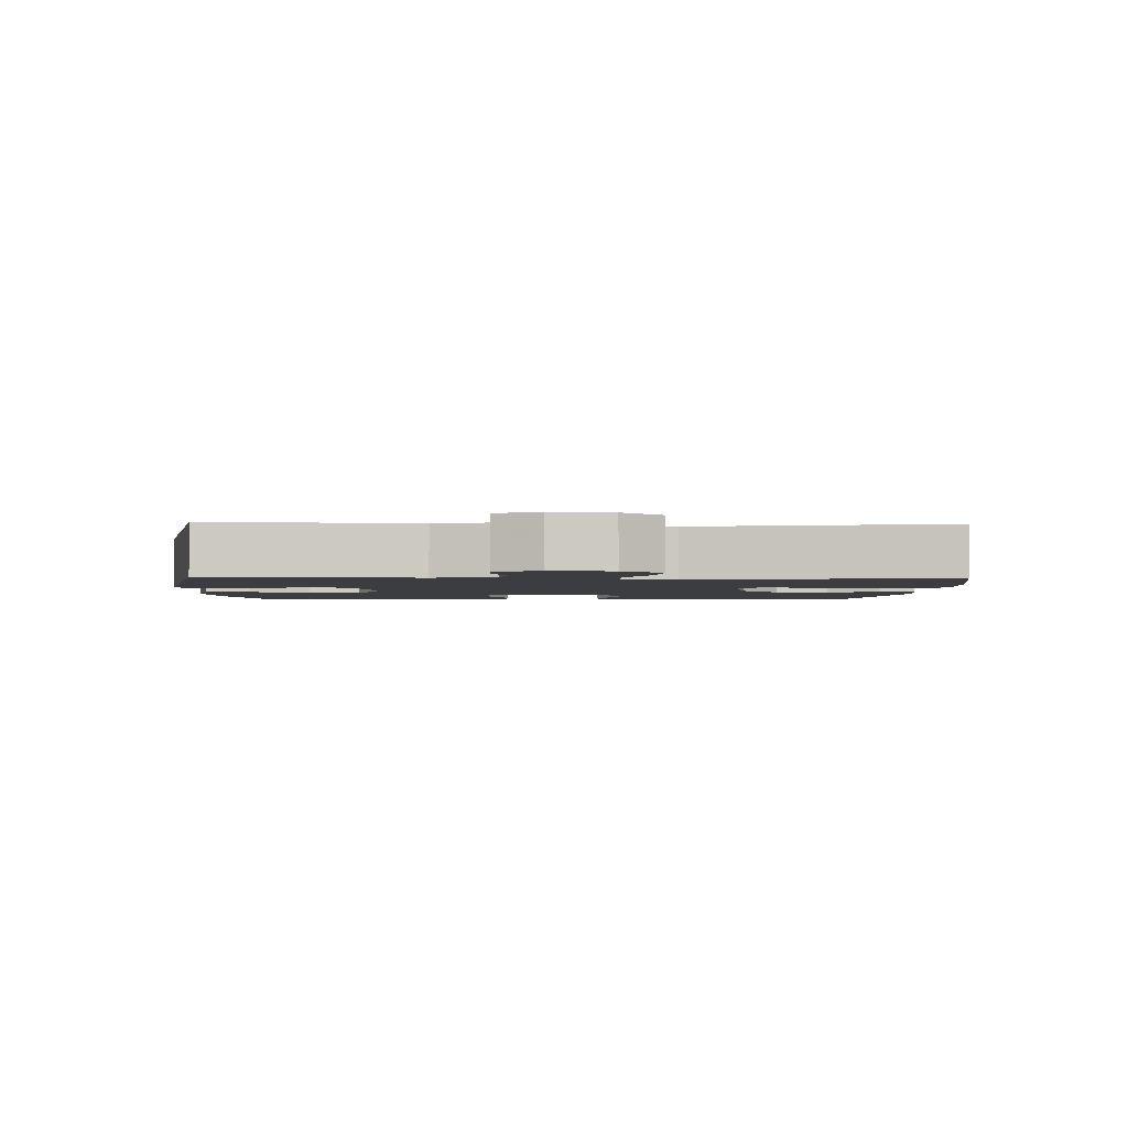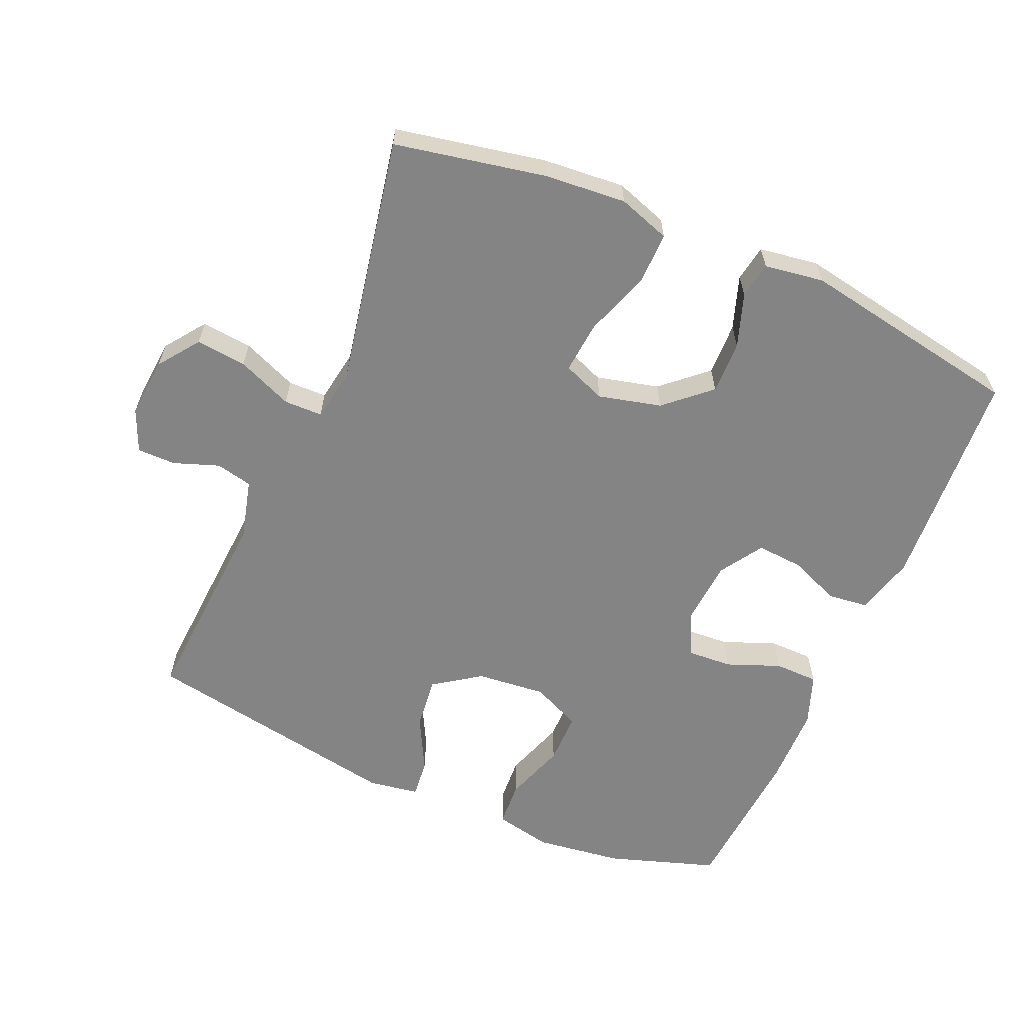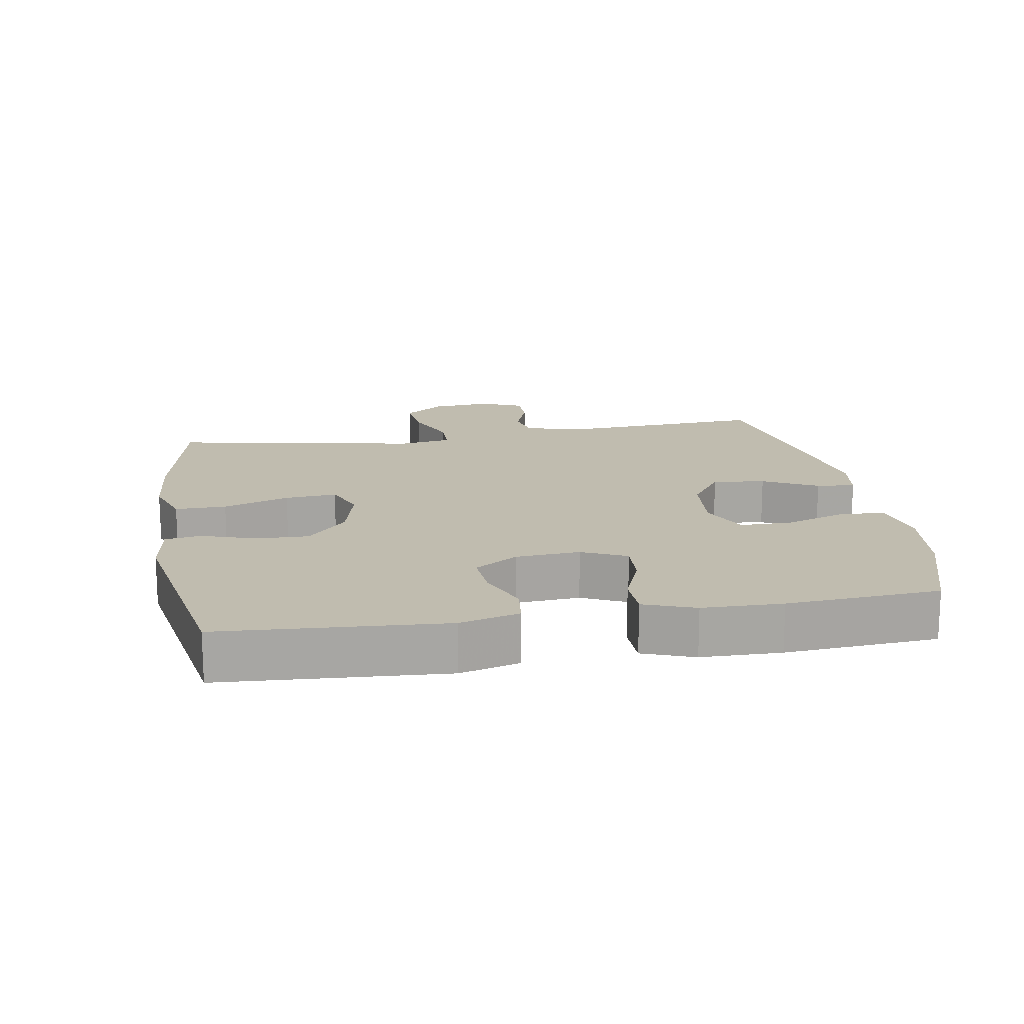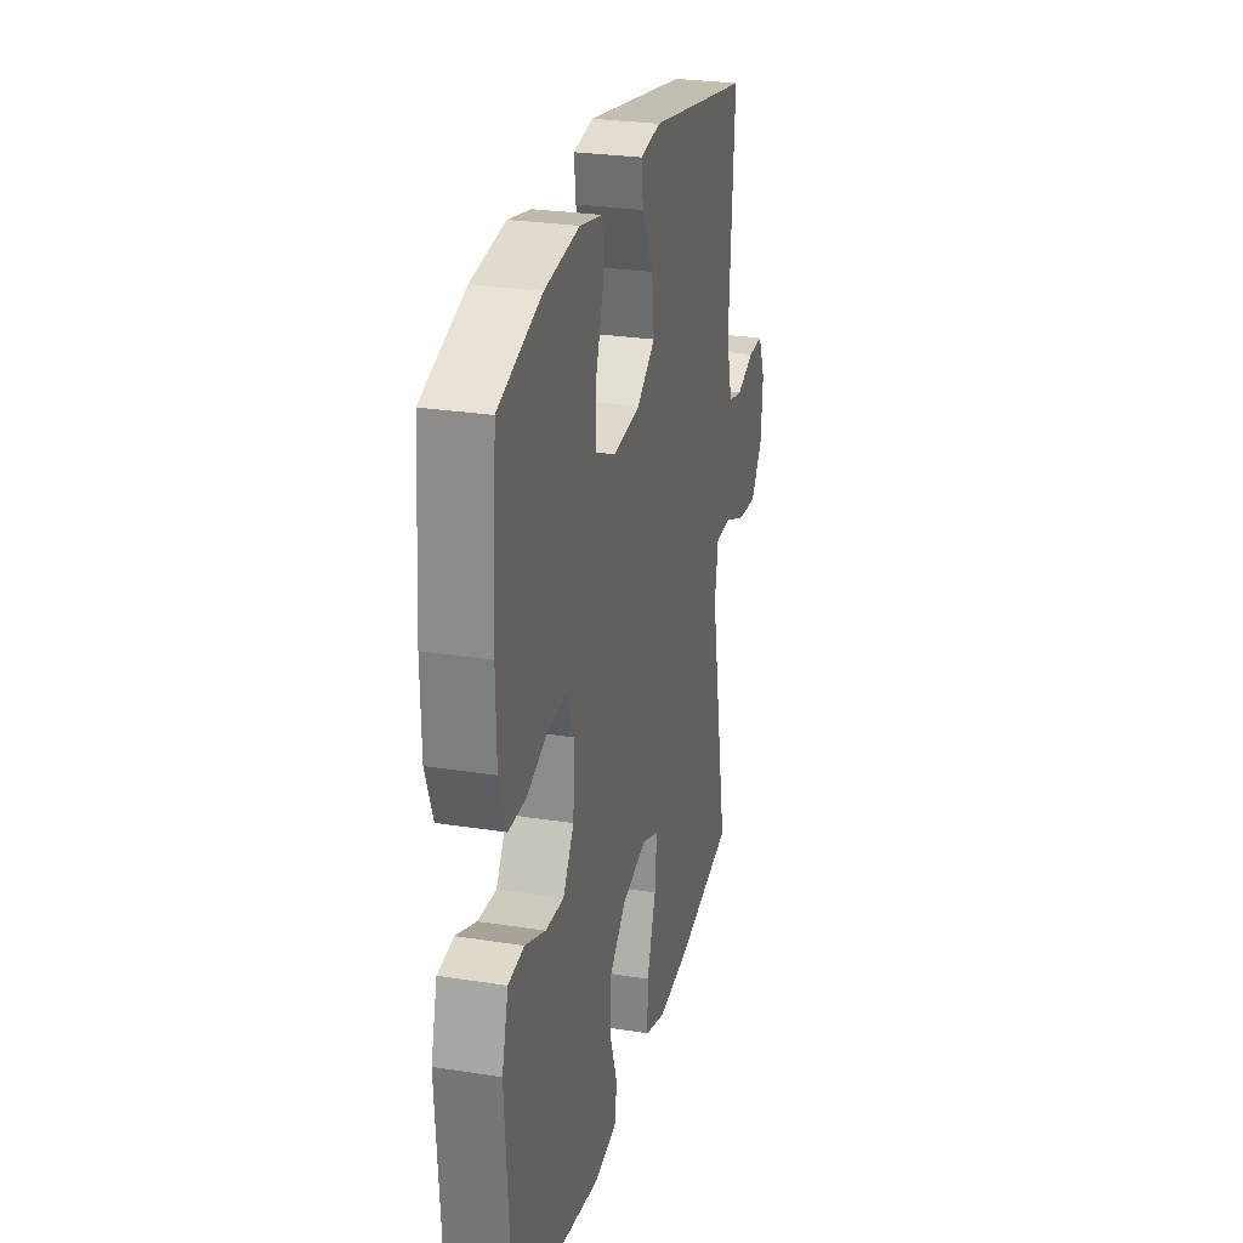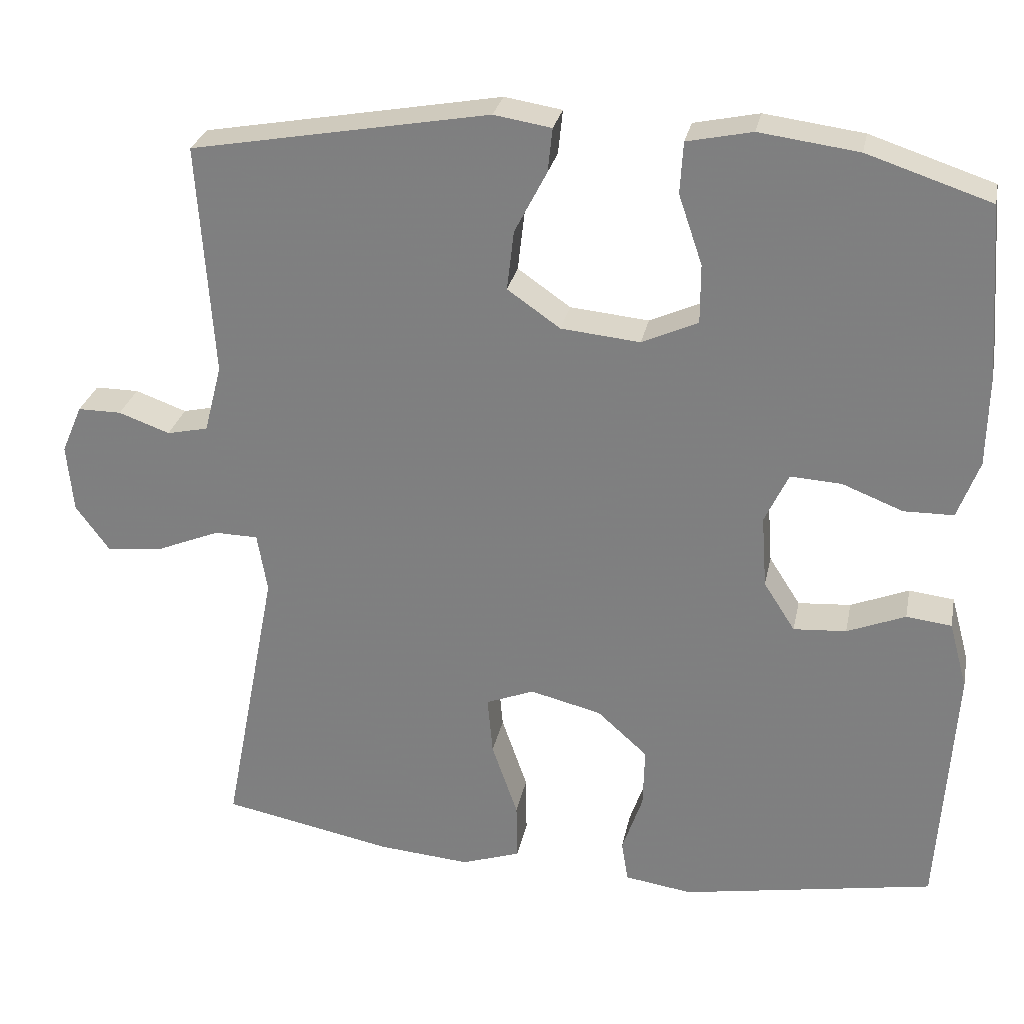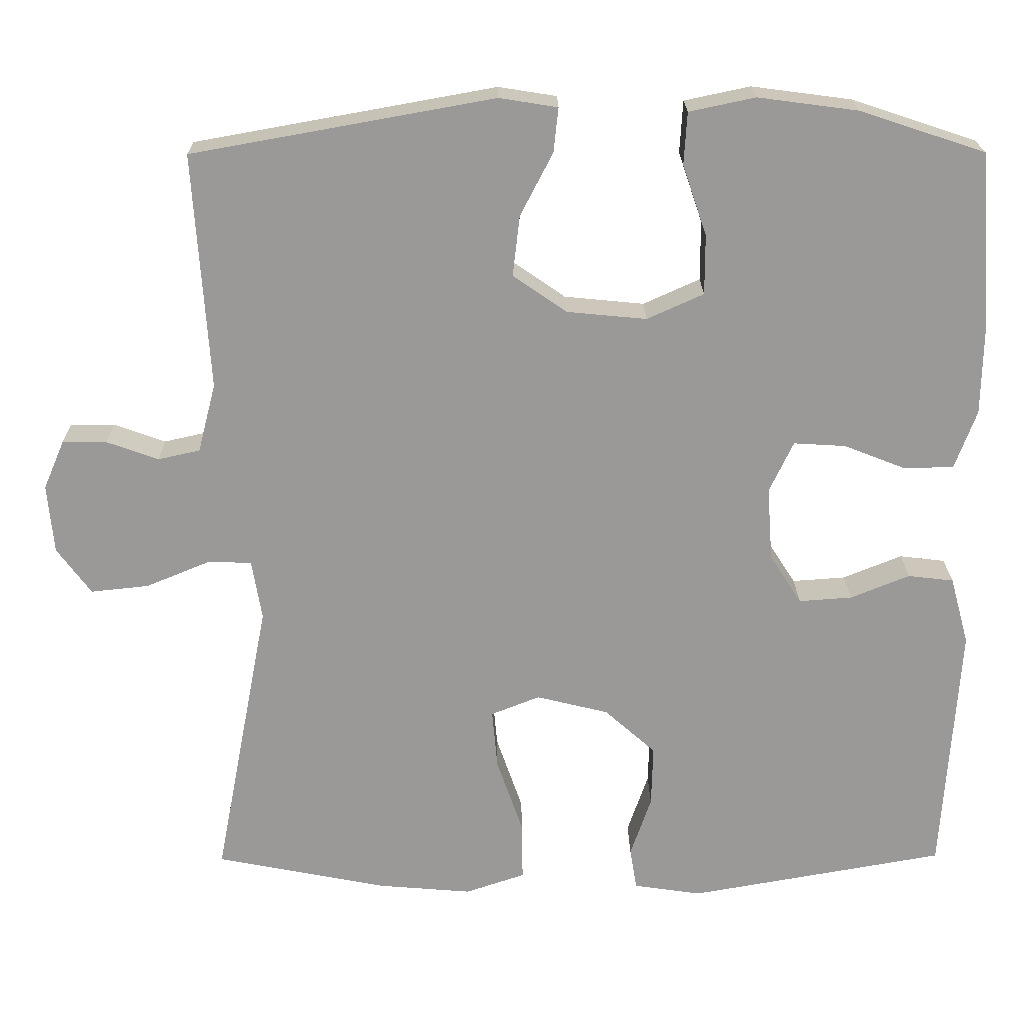
<metadata>
{"format":"obj","ext":"obj","renderer":"f3d","projection":"perspective","resolution":1024,"background":"white","views":[{"elev":-2.5,"azim":87.5,"up":"+Y"},{"elev":-61.5,"azim":156.6,"up":"+Y"},{"elev":16.3,"azim":-99.6,"up":"+Y"},{"elev":27.0,"azim":-76.2,"up":"+Z"},{"elev":28.0,"azim":-168.6,"up":"+Z"},{"elev":21.1,"azim":179.4,"up":"+Z"}]}
</metadata>
<code>
v -0.5 0.07 0.5
v -0.339 0.07 0.553
v -0.21 0.07 0.57
v -0.125 0.07 0.552
v -0.121 0.07 0.485
v -0.152 0.07 0.394
v -0.152 0.07 0.317
v -0.079 0.07 0.284
v 0.024 0.07 0.294
v 0.093 0.07 0.342
v 0.084 0.07 0.42
v 0.042 0.07 0.501
v 0.036 0.07 0.558
v 0.111 0.07 0.57
v 0.5 0.07 0.5
v 0.48 0.07 0.196
v 0.503 0.07 0.107
v 0.557 0.07 0.095
v 0.624 0.07 0.119
v 0.681 0.07 0.119
v 0.708 0.07 0.056
v 0.7 0.07 -0.033
v 0.656 0.07 -0.093
v 0.581 0.07 -0.085
v 0.499 0.07 -0.051
v 0.442 0.07 -0.052
v 0.429 0.07 -0.13
v 0.5 0.07 -0.5
v 0.277 0.07 -0.544
v 0.156 0.07 -0.554
v 0.079 0.07 -0.528
v 0.08 0.07 -0.452
v 0.114 0.07 -0.354
v 0.121 0.07 -0.277
v 0.058 0.07 -0.252
v -0.035 0.07 -0.275
v -0.101 0.07 -0.334
v -0.099 0.07 -0.413
v -0.072 0.07 -0.492
v -0.081 0.07 -0.546
v -0.169 0.07 -0.559
v -0.5 0.07 -0.5
v -0.521 0.07 -0.17
v -0.497 0.07 -0.082
v -0.438 0.07 -0.075
v -0.362 0.07 -0.106
v -0.293 0.07 -0.111
v -0.252 0.07 -0.047
v -0.245 0.07 0.048
v -0.276 0.07 0.114
v -0.343 0.07 0.11
v -0.422 0.07 0.079
v -0.487 0.07 0.08
v -0.515 0.07 0.156
v -0.517 0.07 0.274
v -0.5 0 0.5
v -0.339 0 0.553
v -0.21 0 0.57
v -0.125 0 0.552
v -0.121 0 0.485
v -0.152 0 0.394
v -0.152 0 0.317
v -0.079 0 0.284
v 0.024 0 0.294
v 0.093 0 0.342
v 0.084 0 0.42
v 0.042 0 0.501
v 0.036 0 0.558
v 0.111 0 0.57
v 0.5 0 0.5
v 0.48 0 0.196
v 0.503 0 0.107
v 0.557 0 0.095
v 0.624 0 0.119
v 0.681 0 0.119
v 0.708 0 0.056
v 0.7 0 -0.033
v 0.656 0 -0.093
v 0.581 0 -0.085
v 0.499 0 -0.051
v 0.442 0 -0.052
v 0.429 0 -0.13
v 0.5 0 -0.5
v 0.277 0 -0.544
v 0.156 0 -0.554
v 0.079 0 -0.528
v 0.08 0 -0.452
v 0.114 0 -0.354
v 0.121 0 -0.277
v 0.058 0 -0.252
v -0.035 0 -0.275
v -0.101 0 -0.334
v -0.099 0 -0.413
v -0.072 0 -0.492
v -0.081 0 -0.546
v -0.169 0 -0.559
v -0.5 0 -0.5
v -0.521 0 -0.17
v -0.497 0 -0.082
v -0.438 0 -0.075
v -0.362 0 -0.106
v -0.293 0 -0.111
v -0.252 0 -0.047
v -0.245 0 0.048
v -0.276 0 0.114
v -0.343 0 0.11
v -0.422 0 0.079
v -0.487 0 0.08
v -0.515 0 0.156
v -0.517 0 0.274
f 51 52 53 54
f 50 51 54 55
f 43 44 45 46
f 43 46 47
f 42 43 47
f 41 42 47 48
f 38 39 40 41
f 37 38 41 48
f 30 31 32 33
f 30 33 34
f 27 28 29 30
f 26 27 30 34
f 22 23 24 25
f 22 25 26
f 21 22 26
f 18 19 20 21
f 17 18 21 26
f 16 17 26 34
f 11 12 13 14
f 10 11 14 15
f 9 10 15 16
f 3 4 5 6
f 3 6 7
f 2 3 7
f 50 55 1 2
f 49 50 2 7
f 36 37 48 49
f 35 36 49 7
f 34 35 7 8
f 8 9 16 34
f 109 108 107 106
f 110 109 106 105
f 101 100 99 98
f 102 101 98
f 102 98 97
f 103 102 97 96
f 96 95 94 93
f 103 96 93 92
f 88 87 86 85
f 89 88 85
f 85 84 83 82
f 89 85 82 81
f 80 79 78 77
f 81 80 77
f 81 77 76
f 76 75 74 73
f 81 76 73 72
f 89 81 72 71
f 69 68 67 66
f 70 69 66 65
f 71 70 65 64
f 61 60 59 58
f 62 61 58
f 62 58 57
f 57 56 110 105
f 62 57 105 104
f 104 103 92 91
f 62 104 91 90
f 63 62 90 89
f 89 71 64 63
f 1 56 57 2
f 2 57 58 3
f 3 58 59 4
f 4 59 60 5
f 5 60 61 6
f 6 61 62 7
f 7 62 63 8
f 8 63 64 9
f 9 64 65 10
f 10 65 66 11
f 11 66 67 12
f 12 67 68 13
f 13 68 69 14
f 14 69 70 15
f 15 70 71 16
f 16 71 72 17
f 17 72 73 18
f 18 73 74 19
f 19 74 75 20
f 20 75 76 21
f 21 76 77 22
f 22 77 78 23
f 23 78 79 24
f 24 79 80 25
f 25 80 81 26
f 26 81 82 27
f 27 82 83 28
f 28 83 84 29
f 29 84 85 30
f 30 85 86 31
f 31 86 87 32
f 32 87 88 33
f 33 88 89 34
f 34 89 90 35
f 35 90 91 36
f 36 91 92 37
f 37 92 93 38
f 38 93 94 39
f 39 94 95 40
f 40 95 96 41
f 41 96 97 42
f 42 97 98 43
f 43 98 99 44
f 44 99 100 45
f 45 100 101 46
f 46 101 102 47
f 47 102 103 48
f 48 103 104 49
f 49 104 105 50
f 50 105 106 51
f 51 106 107 52
f 52 107 108 53
f 53 108 109 54
f 54 109 110 55
f 55 110 56 1

</code>
